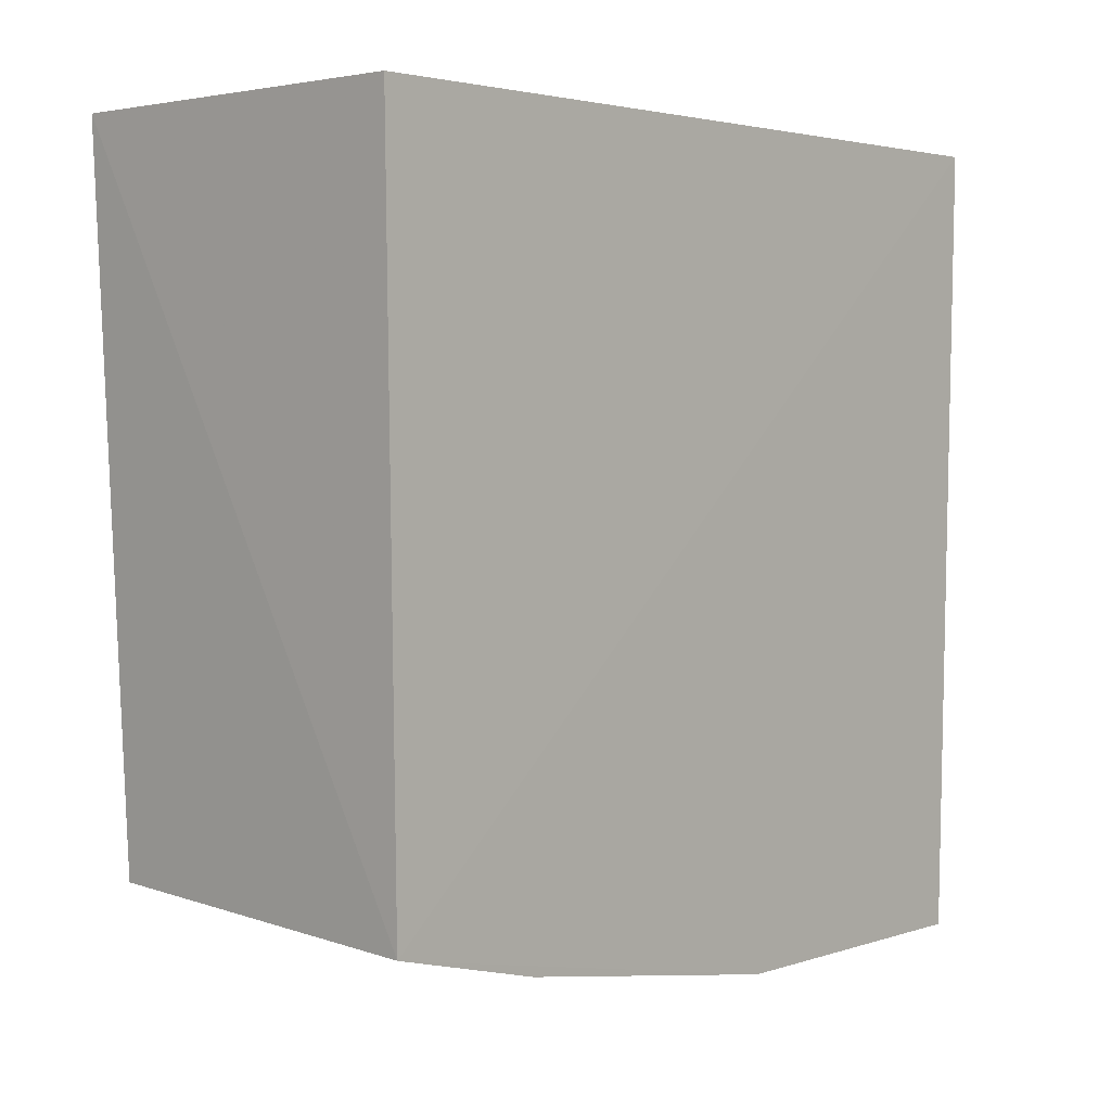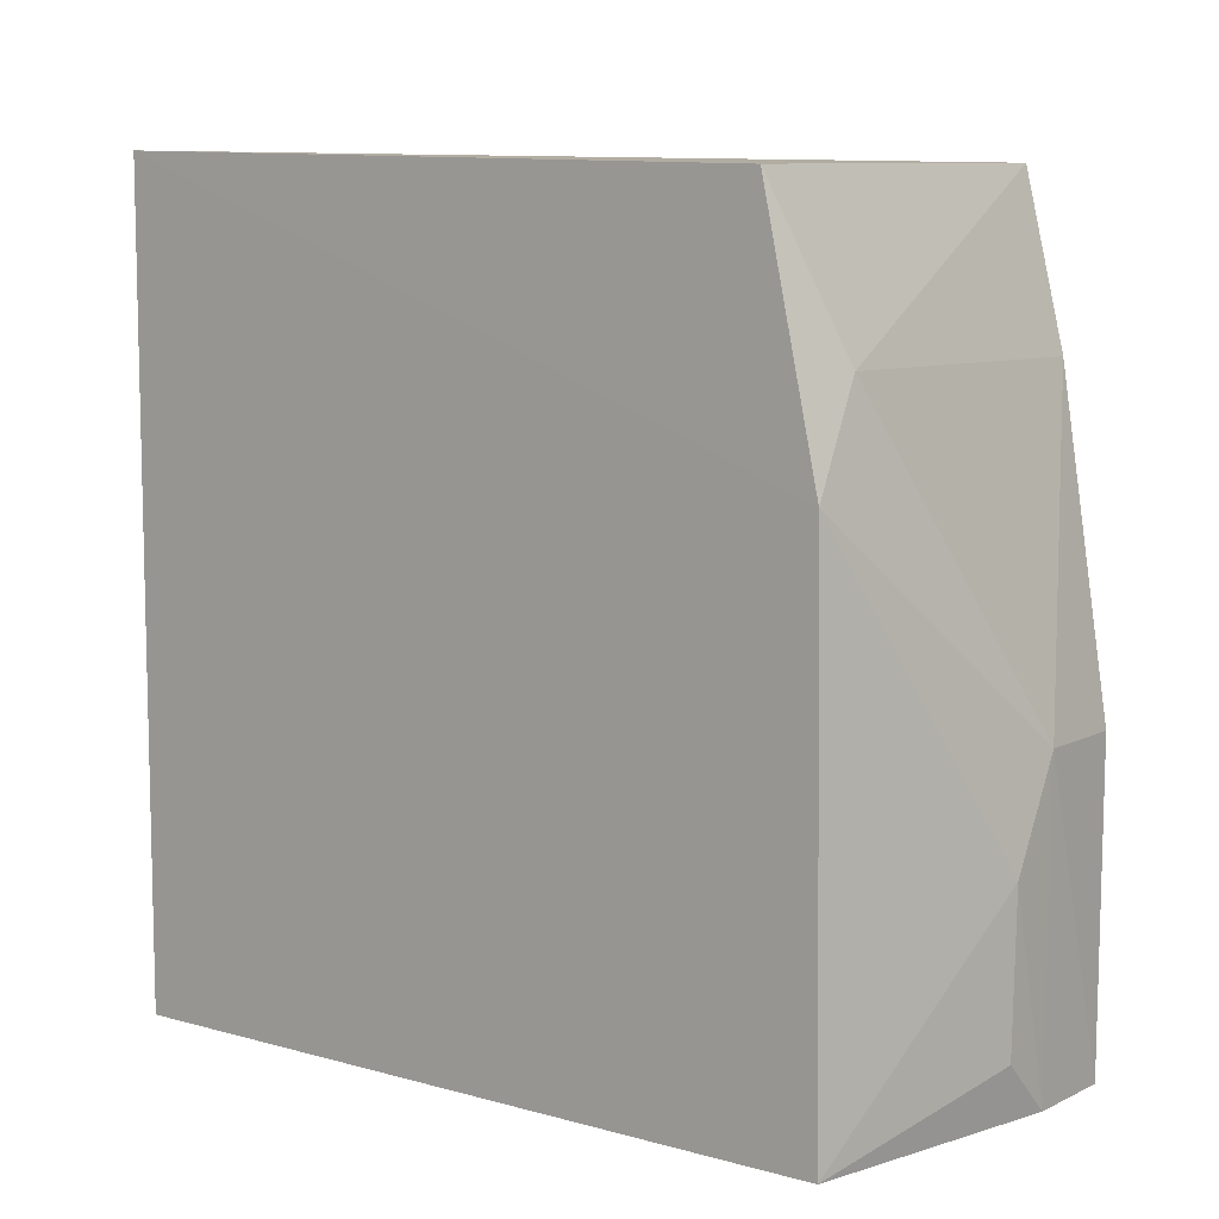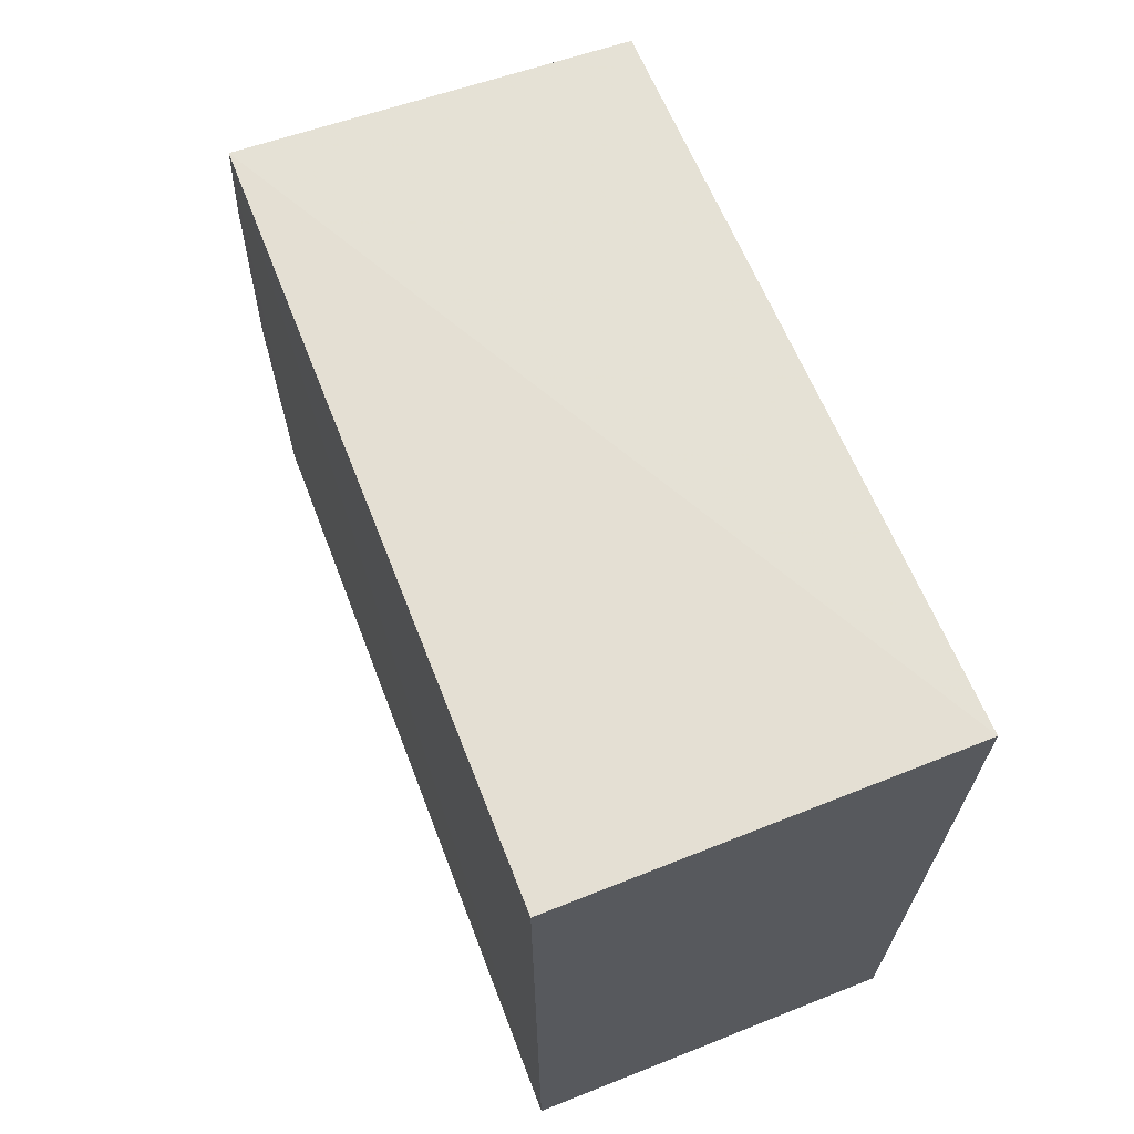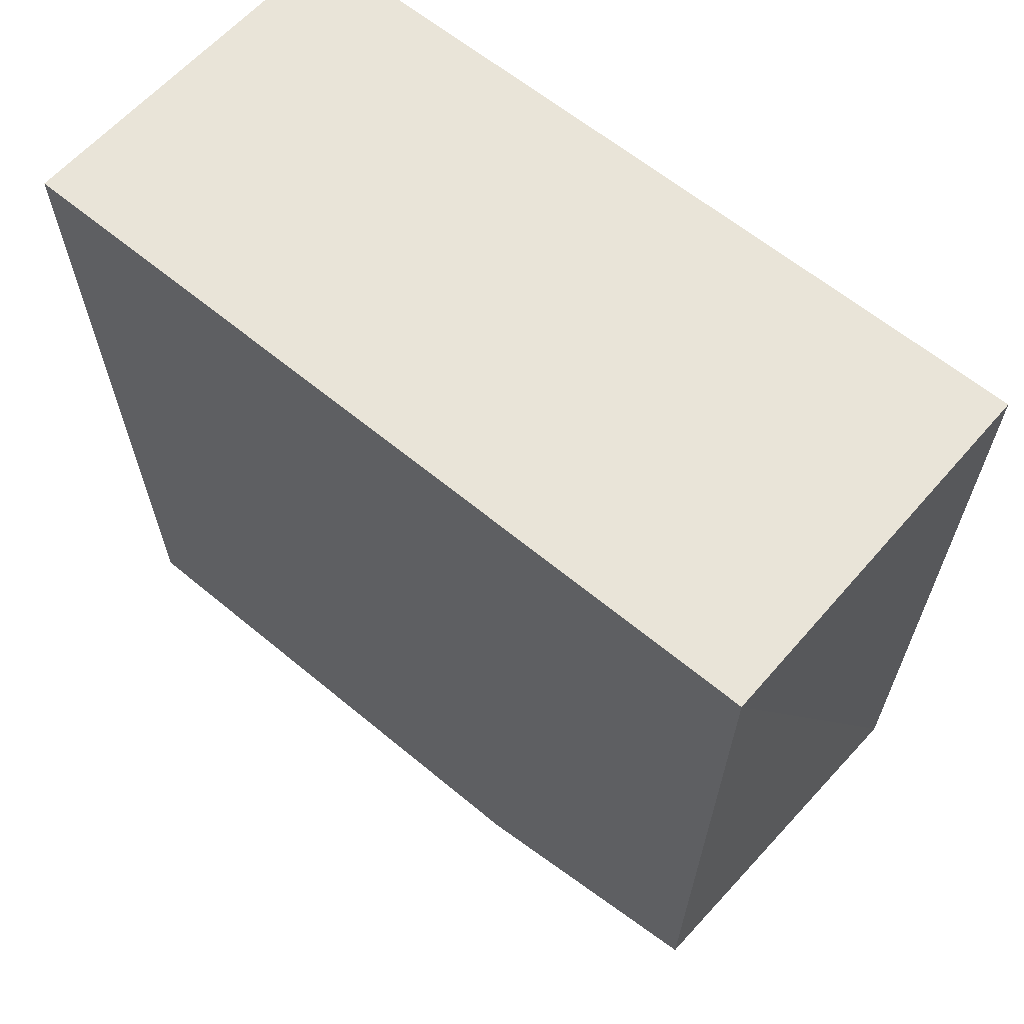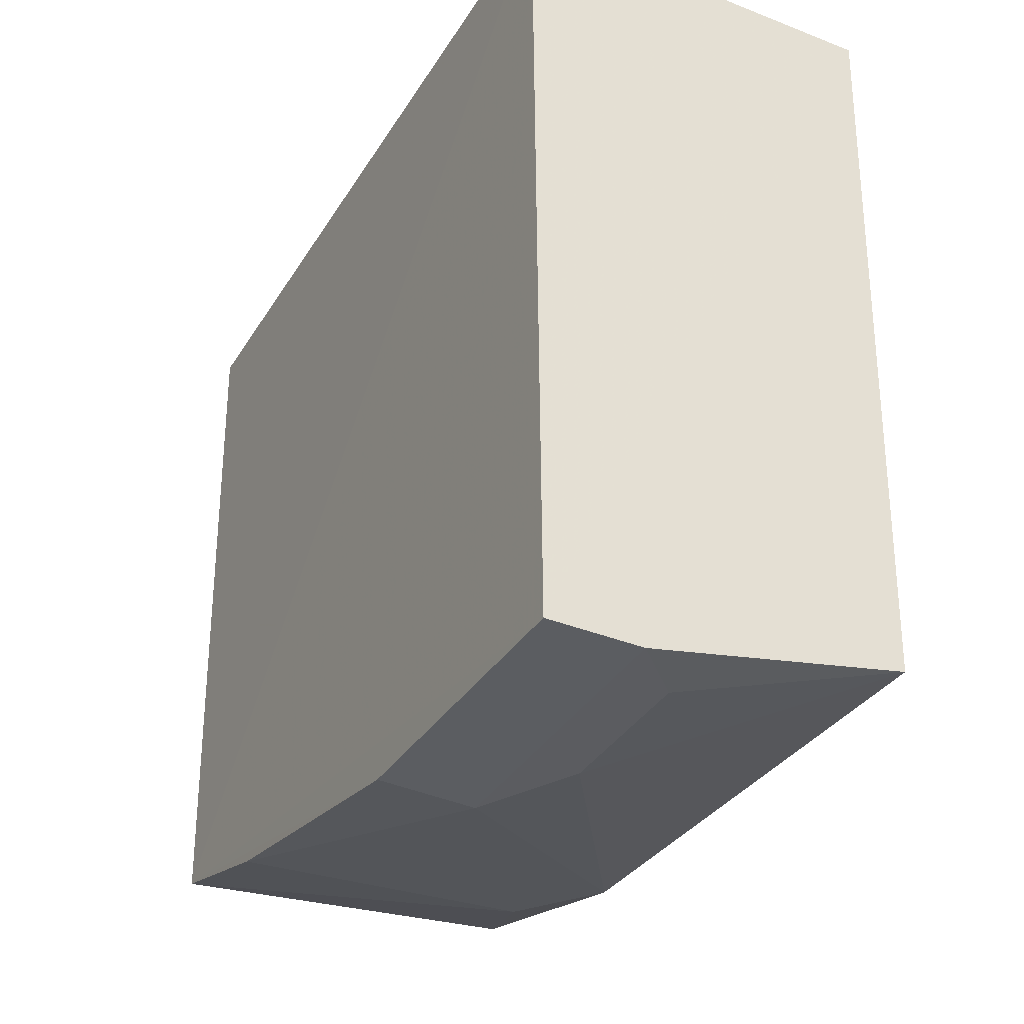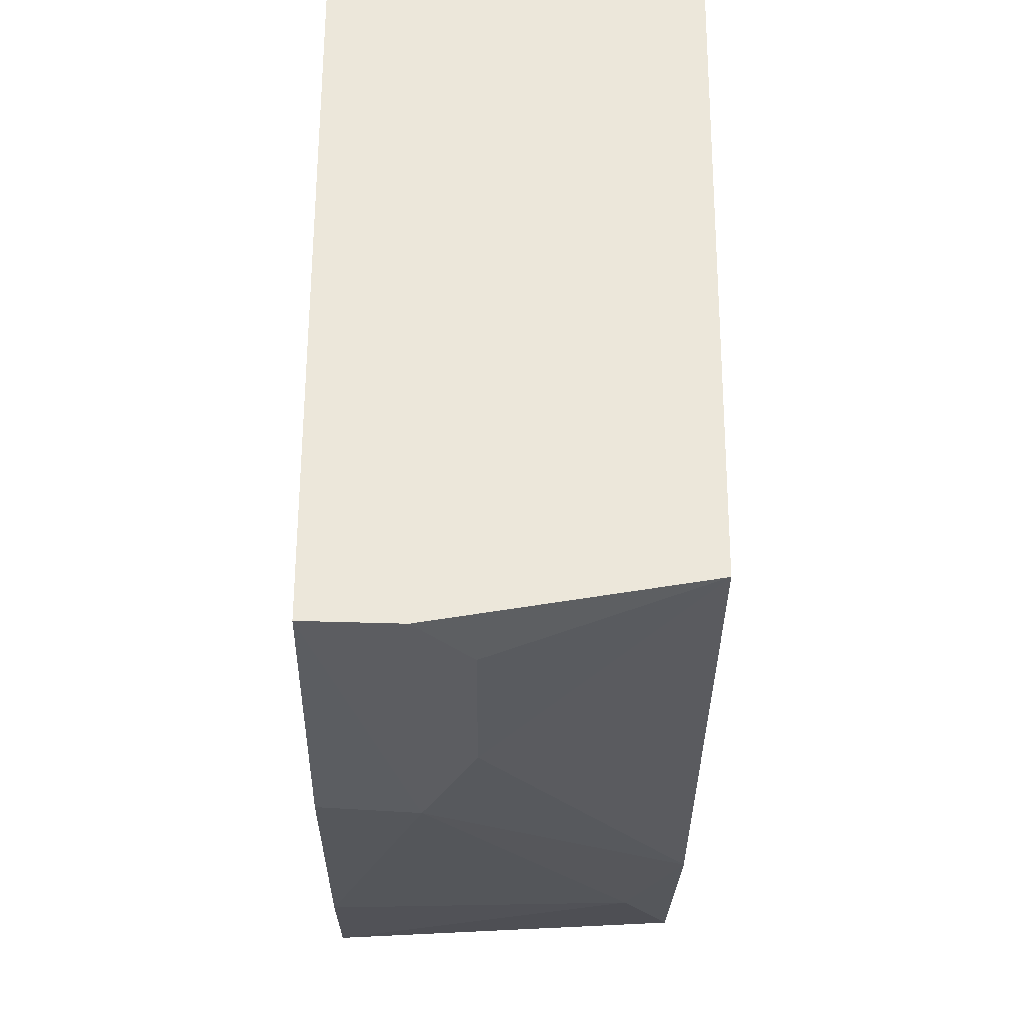
<metadata>
{"format":"obj","ext":"obj","renderer":"f3d","projection":"perspective","resolution":1024,"background":"white","views":[{"elev":3.0,"azim":42.5,"up":"+Y"},{"elev":8.2,"azim":-50.7,"up":"+Z"},{"elev":67.6,"azim":158.3,"up":"+Z"},{"elev":60.6,"azim":-49.4,"up":"+Y"},{"elev":-34.1,"azim":152.5,"up":"+Y"},{"elev":-35.8,"azim":179.4,"up":"+Y"}]}
</metadata>
<code>
v 0.005931 -0.4785 0.2045
v 0.005043 -0.4927 0.02848
v 0.007576 -0.2682 0.02695
v -0.09848 -0.2682 0.2542
v -0.09447 -0.4782 0.1764
v 0.007576 -0.2682 0.2542
v 0.006301 -0.467 0.25
v -0.0221 -0.4944 0.116
v -0.09848 -0.2682 0.02695
v 0.005397 -0.4929 0.1159
v -0.07922 -0.4766 0.2043
v -0.0944 -0.4799 0.02876
v -0.09446 -0.4623 0.2478
v -0.03654 -0.4942 0.08734
v -0.03629 -0.4932 0.04374
v -0.02113 -0.4932 0.0286
f 6 3 4
f 7 2 3
f 7 3 6
f 7 6 4
f 9 3 2
f 9 5 4
f 9 4 3
f 10 7 1
f 10 2 7
f 10 8 2
f 10 1 8
f 11 1 7
f 11 8 1
f 11 5 8
f 12 9 2
f 12 5 9
f 13 11 7
f 13 7 4
f 13 4 5
f 13 5 11
f 14 8 5
f 14 5 12
f 15 14 12
f 16 2 8
f 16 8 14
f 16 14 15
f 16 15 12
f 16 12 2

</code>
